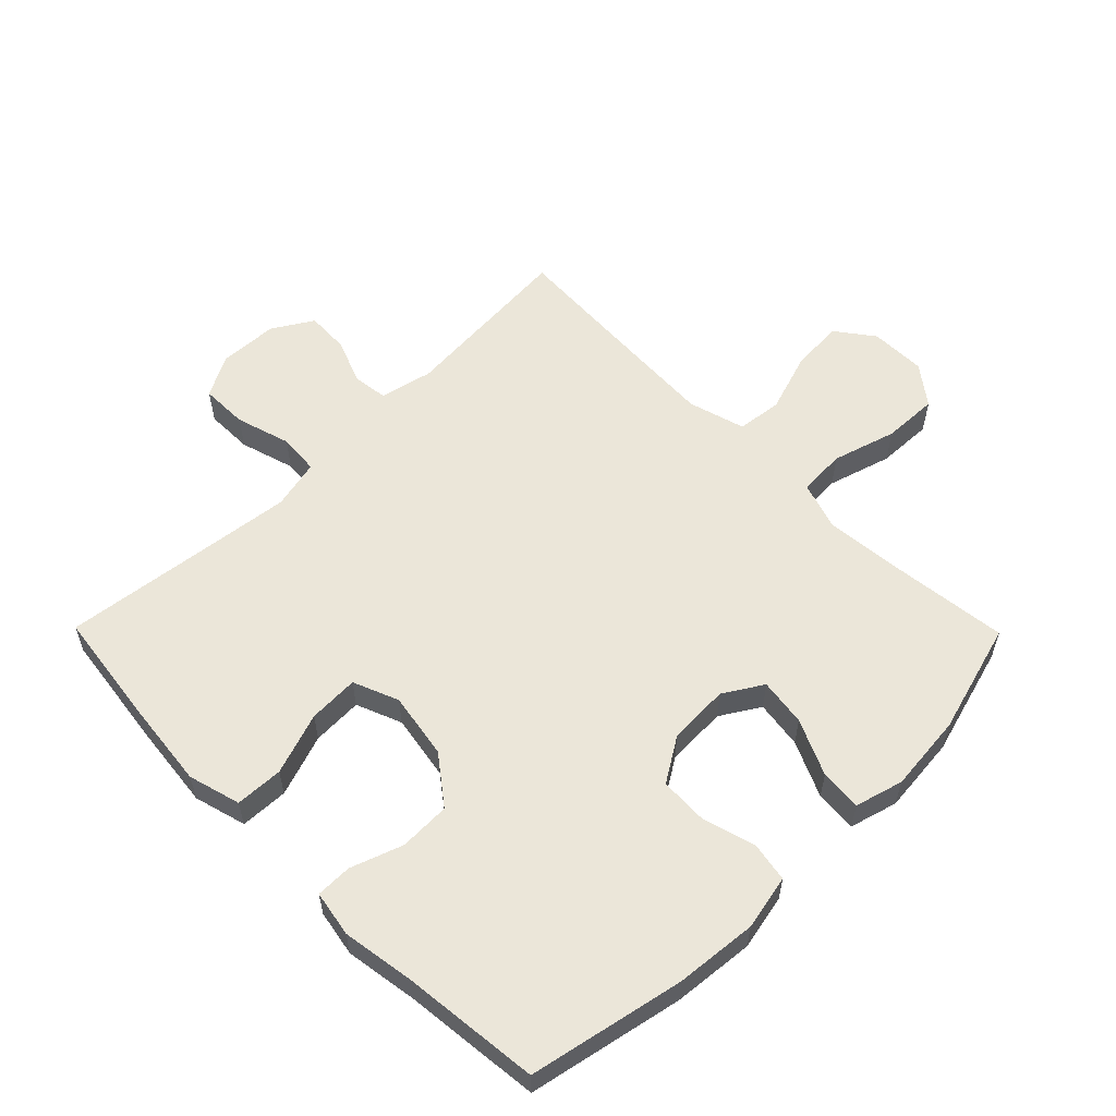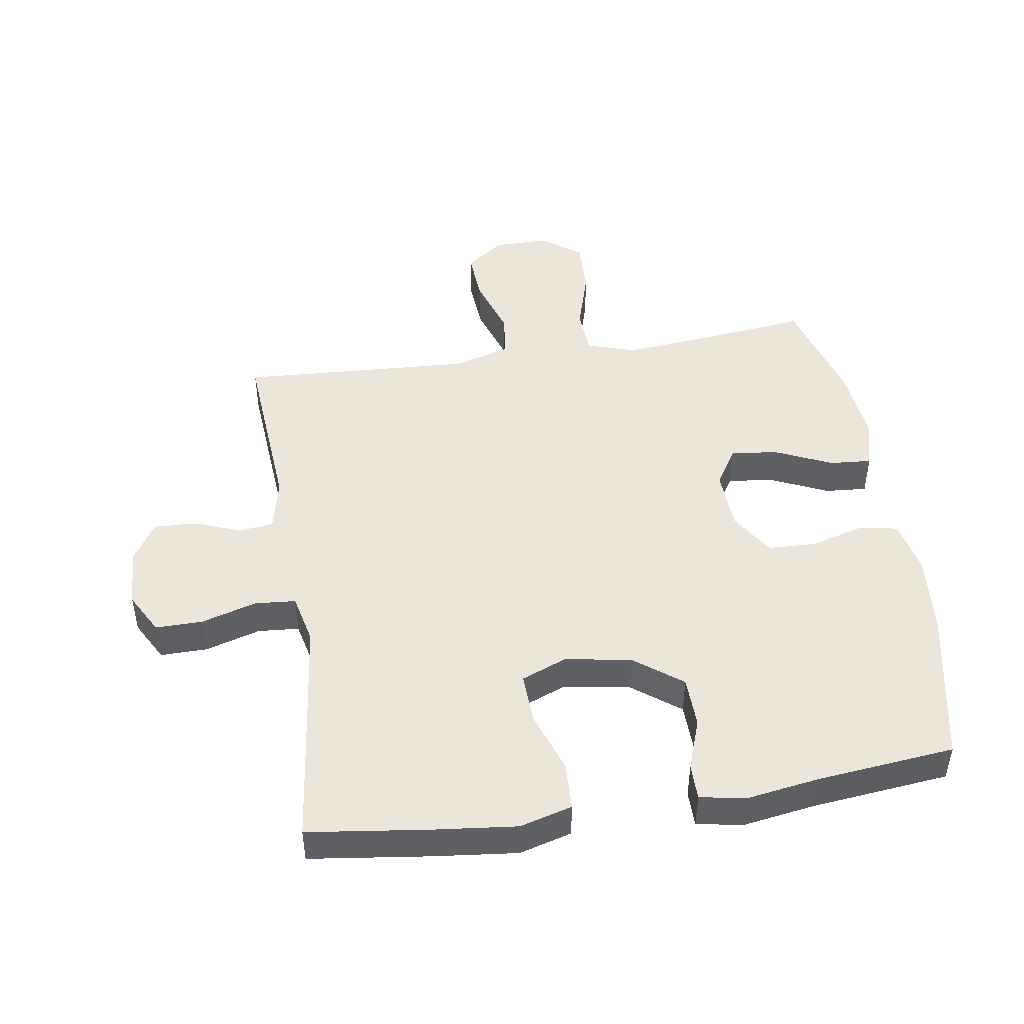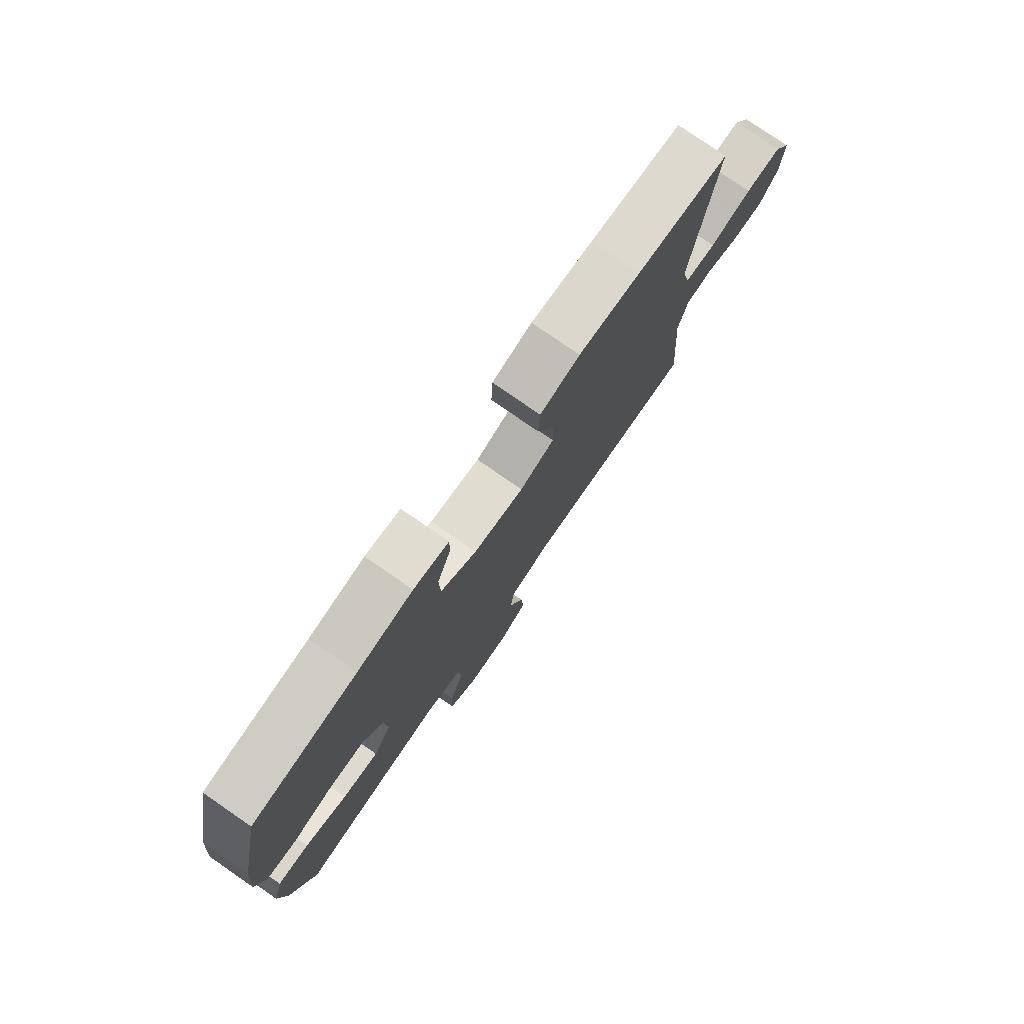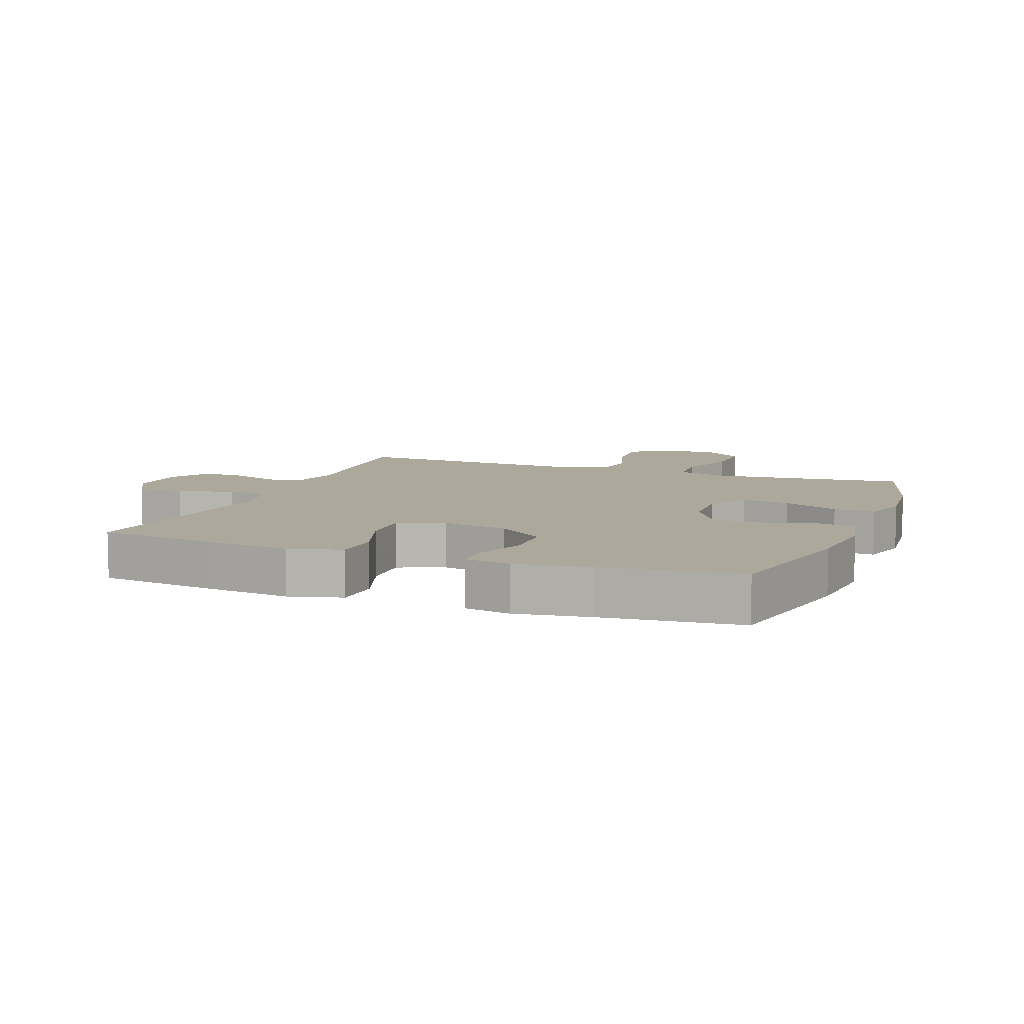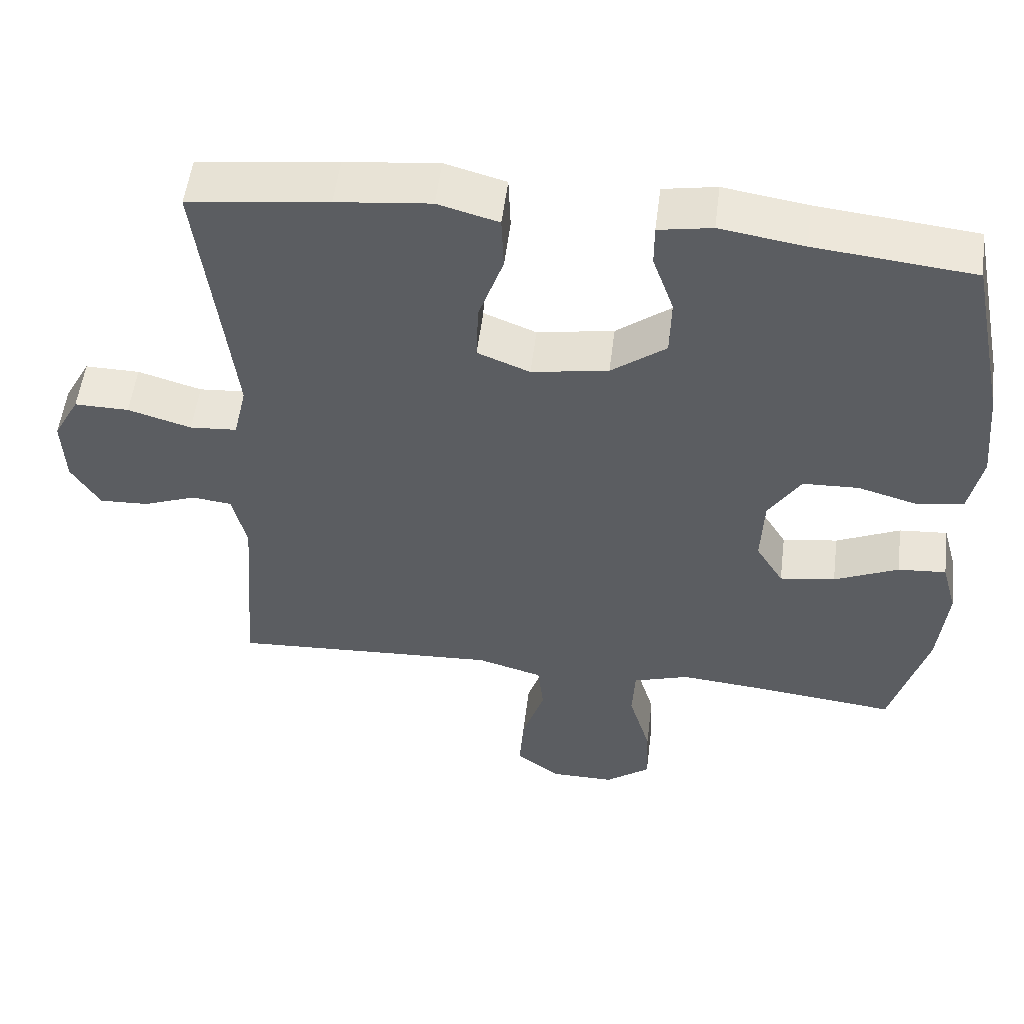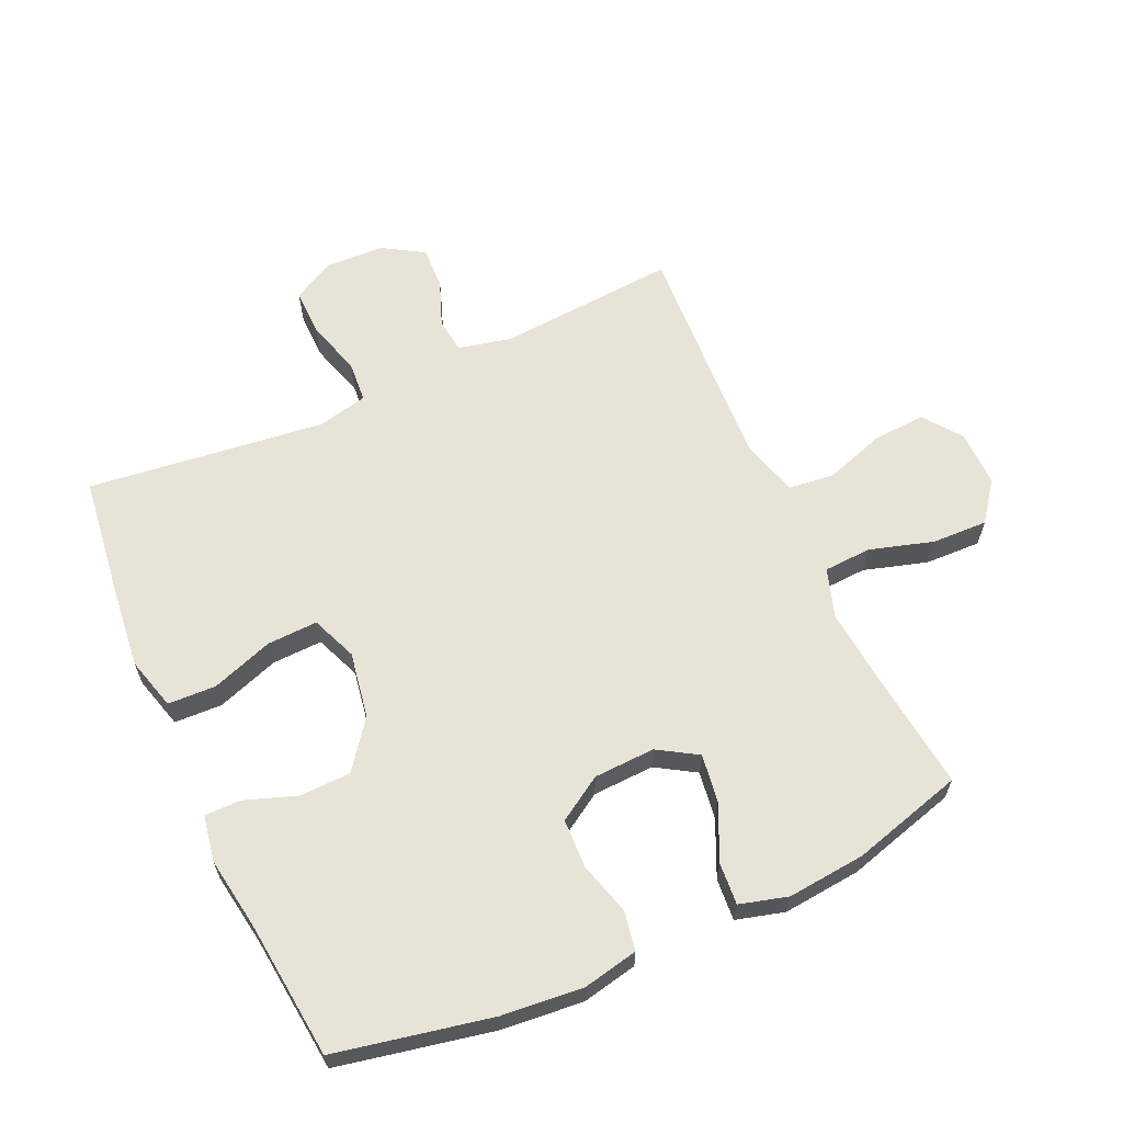
<metadata>
{"format":"obj","ext":"obj","renderer":"f3d","projection":"perspective","resolution":1024,"background":"white","views":[{"elev":57.3,"azim":45.4,"up":"+Y"},{"elev":46.7,"azim":-8.8,"up":"+Y"},{"elev":78.5,"azim":124.6,"up":"+Z"},{"elev":8.5,"azim":21.0,"up":"+Y"},{"elev":53.4,"azim":7.1,"up":"+Z"},{"elev":62.7,"azim":65.6,"up":"+Y"}]}
</metadata>
<code>
v -0.5 0.07 -0.5
v -0.478 0.07 -0.217
v -0.497 0.07 -0.133
v -0.552 0.07 -0.126
v -0.625 0.07 -0.154
v -0.693 0.07 -0.157
v -0.732 0.07 -0.093
v -0.736 0.07 0.001
v -0.7 0.07 0.067
v -0.625 0.07 0.066
v -0.538 0.07 0.04
v -0.473 0.07 0.045
v -0.455 0.07 0.124
v -0.469 0.07 0.243
v -0.5 0.07 0.5
v -0.308 0.07 0.525
v -0.179 0.07 0.539
v -0.096 0.07 0.516
v -0.093 0.07 0.44
v -0.127 0.07 0.342
v -0.13 0.07 0.262
v -0.058 0.07 0.233
v 0.047 0.07 0.251
v 0.122 0.07 0.308
v 0.124 0.07 0.389
v 0.095 0.07 0.471
v 0.095 0.07 0.528
v 0.168 0.07 0.541
v 0.283 0.07 0.523
v 0.5 0.07 0.5
v 0.55 0.07 0.255
v 0.562 0.07 0.126
v 0.544 0.07 0.039
v 0.482 0.07 0.028
v 0.398 0.07 0.052
v 0.321 0.07 0.049
v 0.277 0.07 -0.021
v 0.273 0.07 -0.118
v 0.311 0.07 -0.18
v 0.387 0.07 -0.169
v 0.475 0.07 -0.129
v 0.541 0.07 -0.124
v 0.562 0.07 -0.2
v 0.55 0.07 -0.323
v 0.5 0.07 -0.5
v 0.308 0.07 -0.478
v 0.189 0.07 -0.467
v 0.112 0.07 -0.492
v 0.108 0.07 -0.567
v 0.138 0.07 -0.668
v 0.141 0.07 -0.756
v 0.079 0.07 -0.803
v -0.01 0.07 -0.802
v -0.07 0.07 -0.757
v -0.064 0.07 -0.673
v -0.033 0.07 -0.578
v -0.041 0.07 -0.506
v -0.131 0.07 -0.48
v -0.267 0.07 -0.487
v -0.5 0 -0.5
v -0.478 0 -0.217
v -0.497 0 -0.133
v -0.552 0 -0.126
v -0.625 0 -0.154
v -0.693 0 -0.157
v -0.732 0 -0.093
v -0.736 0 0.001
v -0.7 0 0.067
v -0.625 0 0.066
v -0.538 0 0.04
v -0.473 0 0.045
v -0.455 0 0.124
v -0.469 0 0.243
v -0.5 0 0.5
v -0.308 0 0.525
v -0.179 0 0.539
v -0.096 0 0.516
v -0.093 0 0.44
v -0.127 0 0.342
v -0.13 0 0.262
v -0.058 0 0.233
v 0.047 0 0.251
v 0.122 0 0.308
v 0.124 0 0.389
v 0.095 0 0.471
v 0.095 0 0.528
v 0.168 0 0.541
v 0.283 0 0.523
v 0.5 0 0.5
v 0.55 0 0.255
v 0.562 0 0.126
v 0.544 0 0.039
v 0.482 0 0.028
v 0.398 0 0.052
v 0.321 0 0.049
v 0.277 0 -0.021
v 0.273 0 -0.118
v 0.311 0 -0.18
v 0.387 0 -0.169
v 0.475 0 -0.129
v 0.541 0 -0.124
v 0.562 0 -0.2
v 0.55 0 -0.323
v 0.5 0 -0.5
v 0.308 0 -0.478
v 0.189 0 -0.467
v 0.112 0 -0.492
v 0.108 0 -0.567
v 0.138 0 -0.668
v 0.141 0 -0.756
v 0.079 0 -0.803
v -0.01 0 -0.802
v -0.07 0 -0.757
v -0.064 0 -0.673
v -0.033 0 -0.578
v -0.041 0 -0.506
v -0.131 0 -0.48
v -0.267 0 -0.487
f 54 55 56
f 53 54 56
f 52 53 56
f 51 52 56
f 50 51 56
f 49 50 56
f 48 49 56 57
f 47 48 57 58
f 44 45 46
f 43 44 46
f 42 43 46
f 41 42 46
f 40 41 46
f 39 40 46 47
f 38 39 47 58
f 33 34 35
f 32 33 35
f 31 32 35
f 30 31 35
f 29 30 35
f 29 35 36
f 28 29 36
f 27 28 36
f 26 27 36
f 25 26 36
f 24 25 36 37
f 18 19 20
f 17 18 20
f 16 17 20
f 15 16 20
f 14 15 20
f 13 14 20 21
f 12 13 21 22
f 9 10 11
f 8 9 11
f 7 8 11
f 6 7 11
f 5 6 11
f 4 5 11
f 3 4 11 12
f 12 22 23
f 3 12 23
f 2 3 23
f 38 58 59
f 37 38 59
f 24 37 59
f 23 24 59
f 2 23 59
f 1 2 59
f 115 114 113
f 115 113 112
f 115 112 111
f 115 111 110
f 115 110 109
f 115 109 108
f 116 115 108 107
f 117 116 107 106
f 105 104 103
f 105 103 102
f 105 102 101
f 105 101 100
f 105 100 99
f 106 105 99 98
f 117 106 98 97
f 94 93 92
f 94 92 91
f 94 91 90
f 94 90 89
f 94 89 88
f 95 94 88
f 95 88 87
f 95 87 86
f 95 86 85
f 95 85 84
f 96 95 84 83
f 79 78 77
f 79 77 76
f 79 76 75
f 79 75 74
f 79 74 73
f 80 79 73 72
f 81 80 72 71
f 70 69 68
f 70 68 67
f 70 67 66
f 70 66 65
f 70 65 64
f 70 64 63
f 71 70 63 62
f 82 81 71
f 82 71 62
f 82 62 61
f 118 117 97
f 118 97 96
f 118 96 83
f 118 83 82
f 118 82 61
f 118 61 60
f 1 60 61 2
f 2 61 62 3
f 3 62 63 4
f 4 63 64 5
f 5 64 65 6
f 6 65 66 7
f 7 66 67 8
f 8 67 68 9
f 9 68 69 10
f 10 69 70 11
f 11 70 71 12
f 12 71 72 13
f 13 72 73 14
f 14 73 74 15
f 15 74 75 16
f 16 75 76 17
f 17 76 77 18
f 18 77 78 19
f 19 78 79 20
f 20 79 80 21
f 21 80 81 22
f 22 81 82 23
f 23 82 83 24
f 24 83 84 25
f 25 84 85 26
f 26 85 86 27
f 27 86 87 28
f 28 87 88 29
f 29 88 89 30
f 30 89 90 31
f 31 90 91 32
f 32 91 92 33
f 33 92 93 34
f 34 93 94 35
f 35 94 95 36
f 36 95 96 37
f 37 96 97 38
f 38 97 98 39
f 39 98 99 40
f 40 99 100 41
f 41 100 101 42
f 42 101 102 43
f 43 102 103 44
f 44 103 104 45
f 45 104 105 46
f 46 105 106 47
f 47 106 107 48
f 48 107 108 49
f 49 108 109 50
f 50 109 110 51
f 51 110 111 52
f 52 111 112 53
f 53 112 113 54
f 54 113 114 55
f 55 114 115 56
f 56 115 116 57
f 57 116 117 58
f 58 117 118 59
f 59 118 60 1

</code>
